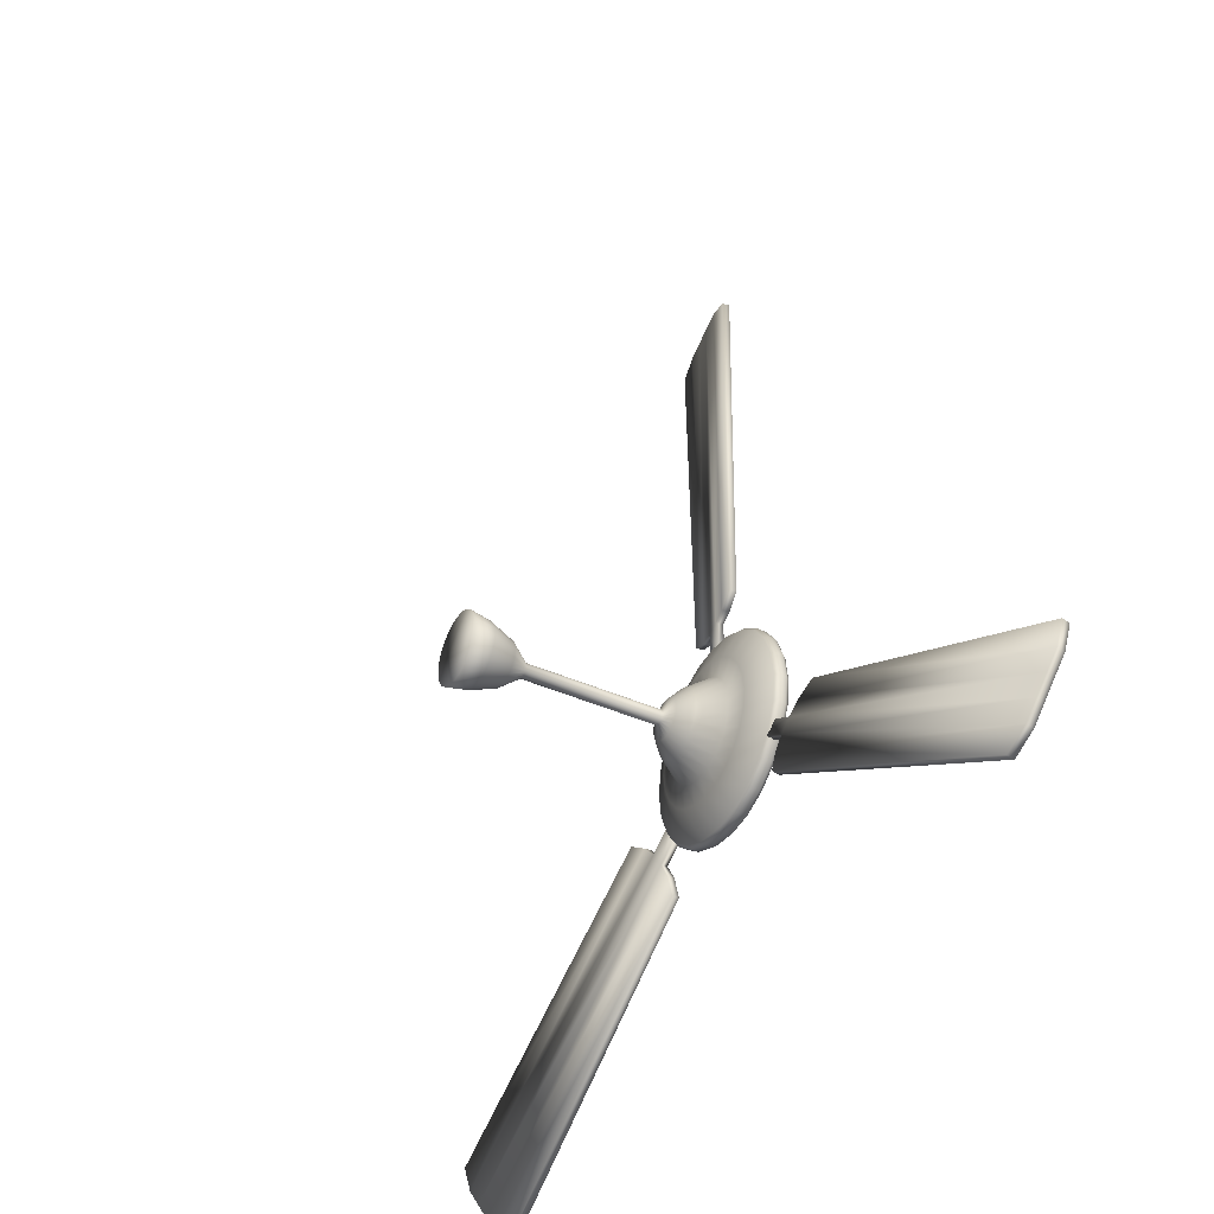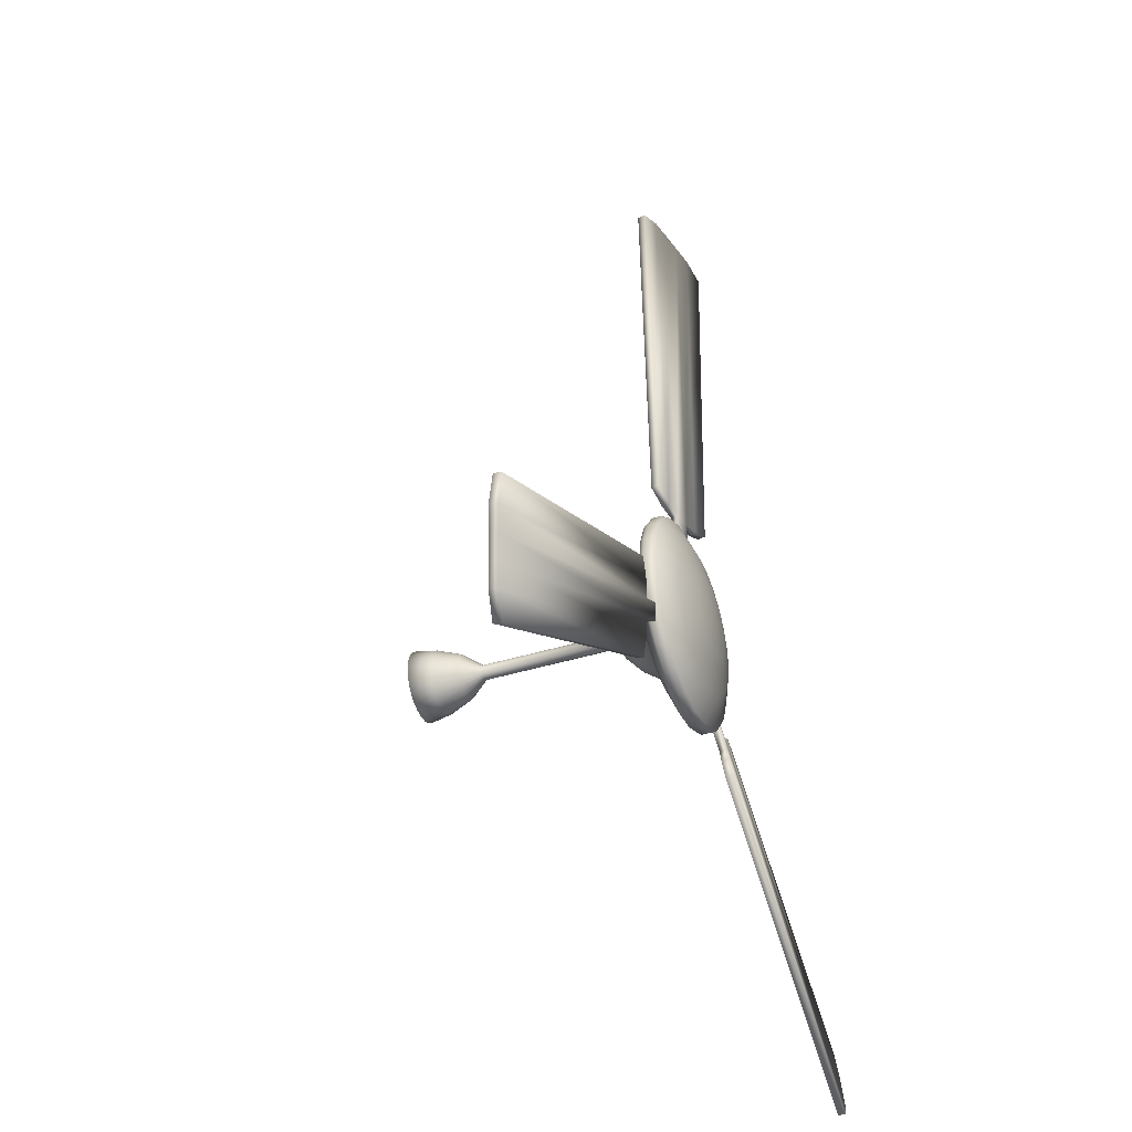
<metadata>
{"format":"obj","ext":"obj","renderer":"f3d","projection":"perspective","resolution":1024,"background":"white","views":[{"elev":-40.6,"azim":-118.8,"up":"+Z"},{"elev":-39.9,"azim":-68.8,"up":"+Z"}]}
</metadata>
<code>
o 540_Ceiling_Fan
v -3.922 2.139 -1.75
v -3.88 2.131 -1.734
v -3.869 2.128 -2.394
v -3.902 2.135 -2.378
v -3.845 2.124 -1.734
v -3.841 2.123 -2.398
v -3.773 2.11 -1.734
v -3.732 2.102 -1.75
v -3.752 2.106 -2.378
v -3.785 2.112 -2.394
v -3.809 2.117 -1.734
v -3.813 2.118 -2.398
v -3.813 2.118 -2.466
v -3.841 2.123 -2.466
v -3.904 2.122 -2.378
v -3.871 2.115 -2.394
v -3.883 2.118 -1.734
v -3.924 2.126 -1.75
v -3.843 2.11 -2.398
v -3.847 2.111 -1.734
v -3.787 2.099 -2.394
v -3.754 2.093 -2.378
v -3.734 2.089 -1.75
v -3.776 2.097 -1.734
v -3.815 2.105 -2.398
v -3.811 2.104 -1.734
v -3.843 2.11 -2.466
v -3.815 2.105 -2.466
v -4.534 2.139 -3.131
v -4.569 2.131 -3.103
v -4.002 2.128 -2.763
v -4 2.135 -2.799
v -4.586 2.124 -3.072
v -4.013 2.123 -2.736
v -4.622 2.11 -3.01
v -4.629 2.102 -2.966
v -4.075 2.106 -2.669
v -4.044 2.112 -2.69
v -4.604 2.117 -3.041
v -4.027 2.118 -2.712
v -3.968 2.118 -2.678
v -3.954 2.123 -2.702
v -3.998 2.122 -2.801
v -4.001 2.115 -2.765
v -4.567 2.118 -3.105
v -4.533 2.126 -3.133
v -4.012 2.11 -2.739
v -4.585 2.111 -3.074
v -4.043 2.099 -2.692
v -4.073 2.093 -2.671
v -4.628 2.089 -2.968
v -4.621 2.097 -3.012
v -4.026 2.105 -2.714
v -4.603 2.104 -3.043
v -3.953 2.11 -2.705
v -3.967 2.105 -2.68
v -3.032 2.139 -2.97
v -3.039 2.131 -3.014
v -3.616 2.128 -2.694
v -3.586 2.135 -2.673
v -3.057 2.124 -3.045
v -3.634 2.123 -2.716
v -3.092 2.11 -3.107
v -3.127 2.102 -3.135
v -3.661 2.106 -2.803
v -3.659 2.112 -2.767
v -3.075 2.117 -3.076
v -3.648 2.118 -2.741
v -3.707 2.118 -2.707
v -3.693 2.123 -2.682
v -3.585 2.122 -2.671
v -3.615 2.115 -2.692
v -3.038 2.118 -3.012
v -3.031 2.126 -2.968
v -3.633 2.11 -2.714
v -3.056 2.111 -3.043
v -3.657 2.099 -2.765
v -3.66 2.093 -2.801
v -3.126 2.089 -3.133
v -3.091 2.097 -3.105
v -3.647 2.105 -2.739
v -3.073 2.104 -3.074
v -3.692 2.11 -2.68
v -3.706 2.105 -2.705
v -3.707 2.078 -2.617
v -3.712 2.078 -2.648
v -3.663 2.098 -2.661
v -3.657 2.098 -2.617
v -3.724 2.078 -2.678
v -3.68 2.098 -2.703
v -3.743 2.078 -2.703
v -3.707 2.098 -2.739
v -3.768 2.078 -2.722
v -3.743 2.098 -2.766
v -3.798 2.078 -2.735
v -3.785 2.098 -2.783
v -3.829 2.078 -2.739
v -3.829 2.098 -2.789
v -3.861 2.078 -2.735
v -3.874 2.098 -2.783
v -3.89 2.078 -2.722
v -3.915 2.098 -2.766
v -3.915 2.078 -2.703
v -3.951 2.098 -2.739
v -3.935 2.078 -2.678
v -3.978 2.098 -2.703
v -3.947 2.078 -2.648
v -3.996 2.098 -2.661
v -3.951 2.078 -2.617
v -4.002 2.098 -2.617
v -3.947 2.078 -2.585
v -3.996 2.098 -2.572
v -3.935 2.078 -2.556
v -3.978 2.098 -2.531
v -3.915 2.078 -2.531
v -3.951 2.098 -2.495
v -3.89 2.078 -2.511
v -3.915 2.098 -2.468
v -3.861 2.078 -2.499
v -3.874 2.098 -2.45
v -3.829 2.078 -2.495
v -3.829 2.098 -2.445
v -3.798 2.078 -2.499
v -3.785 2.098 -2.45
v -3.768 2.078 -2.511
v -3.743 2.098 -2.468
v -3.743 2.078 -2.531
v -3.707 2.098 -2.495
v -3.724 2.078 -2.556
v -3.68 2.098 -2.531
v -3.712 2.078 -2.585
v -3.663 2.098 -2.572
v -3.766 2.065 -2.617
v -3.768 2.065 -2.633
v -3.775 2.065 -2.648
v -3.785 2.065 -2.661
v -3.798 2.065 -2.671
v -3.813 2.065 -2.678
v -3.829 2.065 -2.68
v -3.846 2.065 -2.678
v -3.861 2.065 -2.671
v -3.874 2.065 -2.661
v -3.884 2.065 -2.648
v -3.89 2.065 -2.633
v -3.892 2.065 -2.617
v -3.89 2.065 -2.601
v -3.884 2.065 -2.585
v -3.874 2.065 -2.572
v -3.861 2.065 -2.562
v -3.846 2.065 -2.556
v -3.829 2.065 -2.554
v -3.813 2.065 -2.556
v -3.798 2.065 -2.562
v -3.785 2.065 -2.572
v -3.775 2.065 -2.585
v -3.768 2.065 -2.601
v -3.829 2.06 -2.617
v -3.663 2.124 -2.661
v -3.712 2.145 -2.648
v -3.707 2.145 -2.617
v -3.657 2.124 -2.617
v -3.68 2.124 -2.703
v -3.724 2.145 -2.678
v -3.707 2.124 -2.739
v -3.743 2.145 -2.703
v -3.743 2.124 -2.766
v -3.768 2.145 -2.722
v -3.785 2.124 -2.783
v -3.798 2.145 -2.735
v -3.829 2.124 -2.789
v -3.829 2.145 -2.739
v -3.874 2.124 -2.783
v -3.861 2.145 -2.735
v -3.915 2.124 -2.766
v -3.89 2.145 -2.722
v -3.951 2.124 -2.739
v -3.915 2.145 -2.703
v -3.978 2.124 -2.703
v -3.935 2.145 -2.678
v -3.996 2.124 -2.661
v -3.947 2.145 -2.648
v -4.002 2.124 -2.617
v -3.951 2.145 -2.617
v -3.996 2.124 -2.572
v -3.947 2.145 -2.585
v -3.978 2.124 -2.531
v -3.935 2.145 -2.556
v -3.951 2.124 -2.495
v -3.915 2.145 -2.531
v -3.915 2.124 -2.468
v -3.89 2.145 -2.511
v -3.874 2.124 -2.45
v -3.861 2.145 -2.499
v -3.829 2.124 -2.445
v -3.829 2.145 -2.495
v -3.785 2.124 -2.45
v -3.798 2.145 -2.499
v -3.743 2.124 -2.468
v -3.768 2.145 -2.511
v -3.707 2.124 -2.495
v -3.743 2.145 -2.531
v -3.68 2.124 -2.531
v -3.724 2.145 -2.556
v -3.663 2.124 -2.572
v -3.712 2.145 -2.585
v -3.745 2.151 -2.639
v -3.742 2.151 -2.617
v -3.754 2.151 -2.66
v -3.768 2.151 -2.678
v -3.786 2.151 -2.692
v -3.807 2.151 -2.701
v -3.829 2.151 -2.704
v -3.852 2.151 -2.701
v -3.873 2.151 -2.692
v -3.891 2.151 -2.678
v -3.905 2.151 -2.66
v -3.913 2.151 -2.639
v -3.916 2.151 -2.617
v -3.913 2.151 -2.594
v -3.905 2.151 -2.573
v -3.891 2.151 -2.555
v -3.873 2.151 -2.541
v -3.852 2.151 -2.533
v -3.829 2.151 -2.53
v -3.807 2.151 -2.533
v -3.786 2.151 -2.541
v -3.768 2.151 -2.555
v -3.754 2.151 -2.573
v -3.745 2.151 -2.594
v -3.829 2.564 -2.617
v -3.769 2.564 -2.617
v -3.771 2.564 -2.633
v -3.777 2.564 -2.647
v -3.786 2.564 -2.66
v -3.799 2.564 -2.669
v -3.814 2.564 -2.675
v -3.829 2.564 -2.677
v -3.845 2.564 -2.675
v -3.86 2.564 -2.669
v -3.872 2.564 -2.66
v -3.882 2.564 -2.647
v -3.888 2.564 -2.633
v -3.89 2.564 -2.617
v -3.888 2.564 -2.601
v -3.882 2.564 -2.587
v -3.872 2.564 -2.574
v -3.86 2.564 -2.564
v -3.845 2.564 -2.558
v -3.829 2.564 -2.556
v -3.814 2.564 -2.558
v -3.799 2.564 -2.564
v -3.786 2.564 -2.574
v -3.777 2.564 -2.587
v -3.771 2.564 -2.601
v -3.773 2.191 -2.632
v -3.771 2.191 -2.617
v -3.778 2.191 -2.646
v -3.788 2.191 -2.658
v -3.8 2.191 -2.668
v -3.814 2.191 -2.674
v -3.829 2.191 -2.676
v -3.844 2.191 -2.674
v -3.859 2.191 -2.668
v -3.871 2.191 -2.658
v -3.88 2.191 -2.646
v -3.886 2.191 -2.632
v -3.888 2.191 -2.617
v -3.886 2.191 -2.602
v -3.88 2.191 -2.588
v -3.871 2.191 -2.575
v -3.859 2.191 -2.566
v -3.844 2.191 -2.56
v -3.829 2.191 -2.558
v -3.814 2.191 -2.56
v -3.8 2.191 -2.566
v -3.788 2.191 -2.575
v -3.778 2.191 -2.588
v -3.773 2.191 -2.602
v -3.796 2.212 -2.626
v -3.795 2.212 -2.617
v -3.799 2.212 -2.634
v -3.805 2.212 -2.641
v -3.812 2.212 -2.647
v -3.82 2.212 -2.65
v -3.829 2.212 -2.651
v -3.838 2.212 -2.65
v -3.846 2.212 -2.647
v -3.854 2.212 -2.641
v -3.859 2.212 -2.634
v -3.863 2.212 -2.626
v -3.864 2.212 -2.617
v -3.863 2.212 -2.608
v -3.859 2.212 -2.6
v -3.854 2.212 -2.593
v -3.846 2.212 -2.587
v -3.838 2.212 -2.584
v -3.829 2.212 -2.582
v -3.82 2.212 -2.584
v -3.812 2.212 -2.587
v -3.805 2.212 -2.593
v -3.799 2.212 -2.6
v -3.796 2.212 -2.608
v -3.817 2.222 -2.62
v -3.817 2.222 -2.617
v -3.818 2.222 -2.623
v -3.82 2.222 -2.626
v -3.823 2.222 -2.628
v -3.826 2.222 -2.629
v -3.829 2.222 -2.629
v -3.832 2.222 -2.629
v -3.835 2.222 -2.628
v -3.838 2.222 -2.626
v -3.84 2.222 -2.623
v -3.841 2.222 -2.62
v -3.842 2.222 -2.617
v -3.841 2.222 -2.614
v -3.84 2.222 -2.611
v -3.838 2.222 -2.608
v -3.835 2.222 -2.606
v -3.832 2.222 -2.605
v -3.829 2.222 -2.604
v -3.826 2.222 -2.605
v -3.823 2.222 -2.606
v -3.82 2.222 -2.608
v -3.818 2.222 -2.611
v -3.817 2.222 -2.614
v -3.817 2.454 -2.62
v -3.817 2.454 -2.617
v -3.818 2.454 -2.623
v -3.82 2.454 -2.626
v -3.823 2.454 -2.628
v -3.826 2.454 -2.629
v -3.829 2.454 -2.629
v -3.832 2.454 -2.629
v -3.835 2.454 -2.628
v -3.838 2.454 -2.626
v -3.84 2.454 -2.623
v -3.841 2.454 -2.62
v -3.842 2.454 -2.617
v -3.841 2.454 -2.614
v -3.84 2.454 -2.611
v -3.838 2.454 -2.608
v -3.835 2.454 -2.606
v -3.832 2.454 -2.605
v -3.829 2.454 -2.604
v -3.826 2.454 -2.605
v -3.823 2.454 -2.606
v -3.82 2.454 -2.608
v -3.818 2.454 -2.611
v -3.817 2.454 -2.614
v -3.793 2.487 -2.627
v -3.791 2.487 -2.617
v -3.796 2.487 -2.636
v -3.802 2.487 -2.644
v -3.81 2.487 -2.65
v -3.819 2.487 -2.654
v -3.829 2.487 -2.655
v -3.839 2.487 -2.654
v -3.848 2.487 -2.65
v -3.856 2.487 -2.644
v -3.862 2.487 -2.636
v -3.866 2.487 -2.627
v -3.867 2.487 -2.617
v -3.866 2.487 -2.607
v -3.862 2.487 -2.598
v -3.856 2.487 -2.59
v -3.848 2.487 -2.584
v -3.839 2.487 -2.58
v -3.829 2.487 -2.579
v -3.819 2.487 -2.58
v -3.81 2.487 -2.584
v -3.802 2.487 -2.59
v -3.796 2.487 -2.598
v -3.793 2.487 -2.607
v -3.777 2.528 -2.631
v -3.775 2.528 -2.617
v -3.783 2.528 -2.644
v -3.791 2.528 -2.655
v -3.802 2.528 -2.664
v -3.815 2.528 -2.669
v -3.829 2.528 -2.671
v -3.843 2.528 -2.669
v -3.856 2.528 -2.664
v -3.867 2.528 -2.655
v -3.876 2.528 -2.644
v -3.881 2.528 -2.631
v -3.883 2.528 -2.617
v -3.881 2.528 -2.603
v -3.876 2.528 -2.59
v -3.867 2.528 -2.579
v -3.856 2.528 -2.57
v -3.843 2.528 -2.565
v -3.829 2.528 -2.563
v -3.815 2.528 -2.565
v -3.802 2.528 -2.57
v -3.791 2.528 -2.579
v -3.783 2.528 -2.59
v -3.777 2.528 -2.603
v -3.658 2.105 -2.663
v -3.652 2.105 -2.617
v -3.658 2.105 -2.571
v -3.676 2.105 -2.705
v -3.676 2.105 -2.528
v -3.704 2.105 -2.742
v -3.704 2.105 -2.492
v -3.741 2.105 -2.77
v -3.741 2.105 -2.463
v -3.783 2.105 -2.788
v -3.783 2.105 -2.446
v -3.829 2.105 -2.794
v -3.829 2.105 -2.44
v -3.875 2.105 -2.788
v -3.875 2.105 -2.446
v -3.918 2.105 -2.77
v -3.918 2.105 -2.463
v -3.955 2.105 -2.742
v -3.955 2.105 -2.492
v -3.983 2.105 -2.705
v -3.983 2.105 -2.528
v -4 2.105 -2.663
v -4 2.105 -2.571
v -4.006 2.105 -2.617
v -3.652 2.118 -2.617
v -3.658 2.118 -2.663
v -3.676 2.118 -2.705
v -3.658 2.118 -2.571
v -3.704 2.118 -2.742
v -3.676 2.118 -2.528
v -3.741 2.118 -2.77
v -3.704 2.118 -2.492
v -3.783 2.118 -2.788
v -3.741 2.118 -2.463
v -3.829 2.118 -2.794
v -3.783 2.118 -2.446
v -3.875 2.118 -2.788
v -3.829 2.118 -2.44
v -3.918 2.118 -2.77
v -3.875 2.118 -2.446
v -3.955 2.118 -2.742
v -3.918 2.118 -2.463
v -3.983 2.118 -2.705
v -3.955 2.118 -2.492
v -4 2.118 -2.663
v -3.983 2.118 -2.528
v -4.006 2.118 -2.617
v -4 2.118 -2.571
f 1 2 3 4
f 2 5 6 3
f 7 8 9 10
f 5 11 12 6
f 11 7 10 12
f 12 13 14 6
f 15 16 17 18
f 16 19 20 17
f 21 22 23 24
f 19 25 26 20
f 25 21 24 26
f 19 27 28 25
f 18 1 4 15
f 17 2 1 18
f 15 4 3 16
f 20 5 2 17
f 16 3 6 19
f 23 8 7 24
f 22 9 8 23
f 21 10 9 22
f 26 11 5 20
f 24 7 11 26
f 25 12 10 21
f 28 13 12 25
f 27 14 13 28
f 19 6 14 27
f 29 30 31 32
f 30 33 34 31
f 35 36 37 38
f 33 39 40 34
f 39 35 38 40
f 40 41 42 34
f 43 44 45 46
f 44 47 48 45
f 49 50 51 52
f 47 53 54 48
f 53 49 52 54
f 47 55 56 53
f 46 29 32 43
f 45 30 29 46
f 43 32 31 44
f 48 33 30 45
f 44 31 34 47
f 51 36 35 52
f 50 37 36 51
f 49 38 37 50
f 54 39 33 48
f 52 35 39 54
f 53 40 38 49
f 56 41 40 53
f 55 42 41 56
f 47 34 42 55
f 57 58 59 60
f 58 61 62 59
f 63 64 65 66
f 61 67 68 62
f 67 63 66 68
f 68 69 70 62
f 71 72 73 74
f 72 75 76 73
f 77 78 79 80
f 75 81 82 76
f 81 77 80 82
f 75 83 84 81
f 74 57 60 71
f 73 58 57 74
f 71 60 59 72
f 76 61 58 73
f 72 59 62 75
f 79 64 63 80
f 78 65 64 79
f 77 66 65 78
f 82 67 61 76
f 80 63 67 82
f 81 68 66 77
f 84 69 68 81
f 83 70 69 84
f 75 62 70 83
f 85 86 87 88
f 86 89 90 87
f 89 91 92 90
f 91 93 94 92
f 93 95 96 94
f 95 97 98 96
f 97 99 100 98
f 99 101 102 100
f 101 103 104 102
f 103 105 106 104
f 105 107 108 106
f 107 109 110 108
f 109 111 112 110
f 111 113 114 112
f 113 115 116 114
f 115 117 118 116
f 117 119 120 118
f 119 121 122 120
f 121 123 124 122
f 123 125 126 124
f 125 127 128 126
f 127 129 130 128
f 129 131 132 130
f 131 85 88 132
f 133 134 86 85
f 134 135 89 86
f 135 136 91 89
f 136 137 93 91
f 137 138 95 93
f 138 139 97 95
f 139 140 99 97
f 140 141 101 99
f 141 142 103 101
f 142 143 105 103
f 143 144 107 105
f 144 145 109 107
f 145 146 111 109
f 146 147 113 111
f 147 148 115 113
f 148 149 117 115
f 149 150 119 117
f 150 151 121 119
f 151 152 123 121
f 152 153 125 123
f 153 154 127 125
f 154 155 129 127
f 155 156 131 129
f 156 133 85 131
f 133 157 134
f 134 157 135
f 135 157 136
f 136 157 137
f 137 157 138
f 138 157 139
f 139 157 140
f 140 157 141
f 141 157 142
f 142 157 143
f 143 157 144
f 144 157 145
f 145 157 146
f 146 157 147
f 147 157 148
f 148 157 149
f 149 157 150
f 150 157 151
f 151 157 152
f 152 157 153
f 153 157 154
f 154 157 155
f 155 157 156
f 156 157 133
f 158 159 160 161
f 162 163 159 158
f 164 165 163 162
f 166 167 165 164
f 168 169 167 166
f 170 171 169 168
f 172 173 171 170
f 174 175 173 172
f 176 177 175 174
f 178 179 177 176
f 180 181 179 178
f 182 183 181 180
f 184 185 183 182
f 186 187 185 184
f 188 189 187 186
f 190 191 189 188
f 192 193 191 190
f 194 195 193 192
f 196 197 195 194
f 198 199 197 196
f 200 201 199 198
f 202 203 201 200
f 204 205 203 202
f 161 160 205 204
f 159 206 207 160
f 163 208 206 159
f 165 209 208 163
f 167 210 209 165
f 169 211 210 167
f 171 212 211 169
f 173 213 212 171
f 175 214 213 173
f 177 215 214 175
f 179 216 215 177
f 181 217 216 179
f 183 218 217 181
f 185 219 218 183
f 187 220 219 185
f 189 221 220 187
f 191 222 221 189
f 193 223 222 191
f 195 224 223 193
f 197 225 224 195
f 199 226 225 197
f 201 227 226 199
f 203 228 227 201
f 205 229 228 203
f 160 207 229 205
f 230 231 232
f 230 232 233
f 230 233 234
f 230 234 235
f 230 235 236
f 230 236 237
f 230 237 238
f 230 238 239
f 230 239 240
f 230 240 241
f 230 241 242
f 230 242 243
f 230 243 244
f 230 244 245
f 230 245 246
f 230 246 247
f 230 247 248
f 230 248 249
f 230 249 250
f 230 250 251
f 230 251 252
f 230 252 253
f 230 253 254
f 230 254 231
f 206 255 256 207
f 208 257 255 206
f 209 258 257 208
f 210 259 258 209
f 211 260 259 210
f 212 261 260 211
f 213 262 261 212
f 214 263 262 213
f 215 264 263 214
f 216 265 264 215
f 217 266 265 216
f 218 267 266 217
f 219 268 267 218
f 220 269 268 219
f 221 270 269 220
f 222 271 270 221
f 223 272 271 222
f 224 273 272 223
f 225 274 273 224
f 226 275 274 225
f 227 276 275 226
f 228 277 276 227
f 229 278 277 228
f 207 256 278 229
f 255 279 280 256
f 257 281 279 255
f 258 282 281 257
f 259 283 282 258
f 260 284 283 259
f 261 285 284 260
f 262 286 285 261
f 263 287 286 262
f 264 288 287 263
f 265 289 288 264
f 266 290 289 265
f 267 291 290 266
f 268 292 291 267
f 269 293 292 268
f 270 294 293 269
f 271 295 294 270
f 272 296 295 271
f 273 297 296 272
f 274 298 297 273
f 275 299 298 274
f 276 300 299 275
f 277 301 300 276
f 278 302 301 277
f 256 280 302 278
f 279 303 304 280
f 281 305 303 279
f 282 306 305 281
f 283 307 306 282
f 284 308 307 283
f 285 309 308 284
f 286 310 309 285
f 287 311 310 286
f 288 312 311 287
f 289 313 312 288
f 290 314 313 289
f 291 315 314 290
f 292 316 315 291
f 293 317 316 292
f 294 318 317 293
f 295 319 318 294
f 296 320 319 295
f 297 321 320 296
f 298 322 321 297
f 299 323 322 298
f 300 324 323 299
f 301 325 324 300
f 302 326 325 301
f 280 304 326 302
f 303 327 328 304
f 305 329 327 303
f 306 330 329 305
f 307 331 330 306
f 308 332 331 307
f 309 333 332 308
f 310 334 333 309
f 311 335 334 310
f 312 336 335 311
f 313 337 336 312
f 314 338 337 313
f 315 339 338 314
f 316 340 339 315
f 317 341 340 316
f 318 342 341 317
f 319 343 342 318
f 320 344 343 319
f 321 345 344 320
f 322 346 345 321
f 323 347 346 322
f 324 348 347 323
f 325 349 348 324
f 326 350 349 325
f 304 328 350 326
f 327 351 352 328
f 329 353 351 327
f 330 354 353 329
f 331 355 354 330
f 332 356 355 331
f 333 357 356 332
f 334 358 357 333
f 335 359 358 334
f 336 360 359 335
f 337 361 360 336
f 338 362 361 337
f 339 363 362 338
f 340 364 363 339
f 341 365 364 340
f 342 366 365 341
f 343 367 366 342
f 344 368 367 343
f 345 369 368 344
f 346 370 369 345
f 347 371 370 346
f 348 372 371 347
f 349 373 372 348
f 350 374 373 349
f 328 352 374 350
f 351 375 376 352
f 353 377 375 351
f 354 378 377 353
f 355 379 378 354
f 356 380 379 355
f 357 381 380 356
f 358 382 381 357
f 359 383 382 358
f 360 384 383 359
f 361 385 384 360
f 362 386 385 361
f 363 387 386 362
f 364 388 387 363
f 365 389 388 364
f 366 390 389 365
f 367 391 390 366
f 368 392 391 367
f 369 393 392 368
f 370 394 393 369
f 371 395 394 370
f 372 396 395 371
f 373 397 396 372
f 374 398 397 373
f 352 376 398 374
f 375 232 231 376
f 377 233 232 375
f 378 234 233 377
f 379 235 234 378
f 380 236 235 379
f 381 237 236 380
f 382 238 237 381
f 383 239 238 382
f 384 240 239 383
f 385 241 240 384
f 386 242 241 385
f 387 243 242 386
f 388 244 243 387
f 389 245 244 388
f 390 246 245 389
f 391 247 246 390
f 392 248 247 391
f 393 249 248 392
f 394 250 249 393
f 395 251 250 394
f 396 252 251 395
f 397 253 252 396
f 398 254 253 397
f 376 231 254 398
f 87 399 400 88
f 88 400 401 132
f 90 402 399 87
f 132 401 403 130
f 92 404 402 90
f 130 403 405 128
f 94 406 404 92
f 128 405 407 126
f 96 408 406 94
f 126 407 409 124
f 98 410 408 96
f 124 409 411 122
f 100 412 410 98
f 122 411 413 120
f 102 414 412 100
f 120 413 415 118
f 104 416 414 102
f 118 415 417 116
f 106 418 416 104
f 116 417 419 114
f 108 420 418 106
f 114 419 421 112
f 110 422 420 108
f 112 421 422 110
f 161 423 424 158
f 158 424 425 162
f 204 426 423 161
f 162 425 427 164
f 202 428 426 204
f 164 427 429 166
f 200 430 428 202
f 166 429 431 168
f 198 432 430 200
f 168 431 433 170
f 196 434 432 198
f 170 433 435 172
f 194 436 434 196
f 172 435 437 174
f 192 438 436 194
f 174 437 439 176
f 190 440 438 192
f 176 439 441 178
f 188 442 440 190
f 178 441 443 180
f 186 444 442 188
f 180 443 445 182
f 184 446 444 186
f 182 445 446 184
f 399 424 423 400
f 400 423 426 401
f 402 425 424 399
f 401 426 428 403
f 404 427 425 402
f 403 428 430 405
f 406 429 427 404
f 405 430 432 407
f 408 431 429 406
f 407 432 434 409
f 410 433 431 408
f 409 434 436 411
f 412 435 433 410
f 411 436 438 413
f 414 437 435 412
f 413 438 440 415
f 416 439 437 414
f 415 440 442 417
f 418 441 439 416
f 417 442 444 419
f 420 443 441 418
f 419 444 446 421
f 422 445 443 420
f 421 446 445 422

</code>
